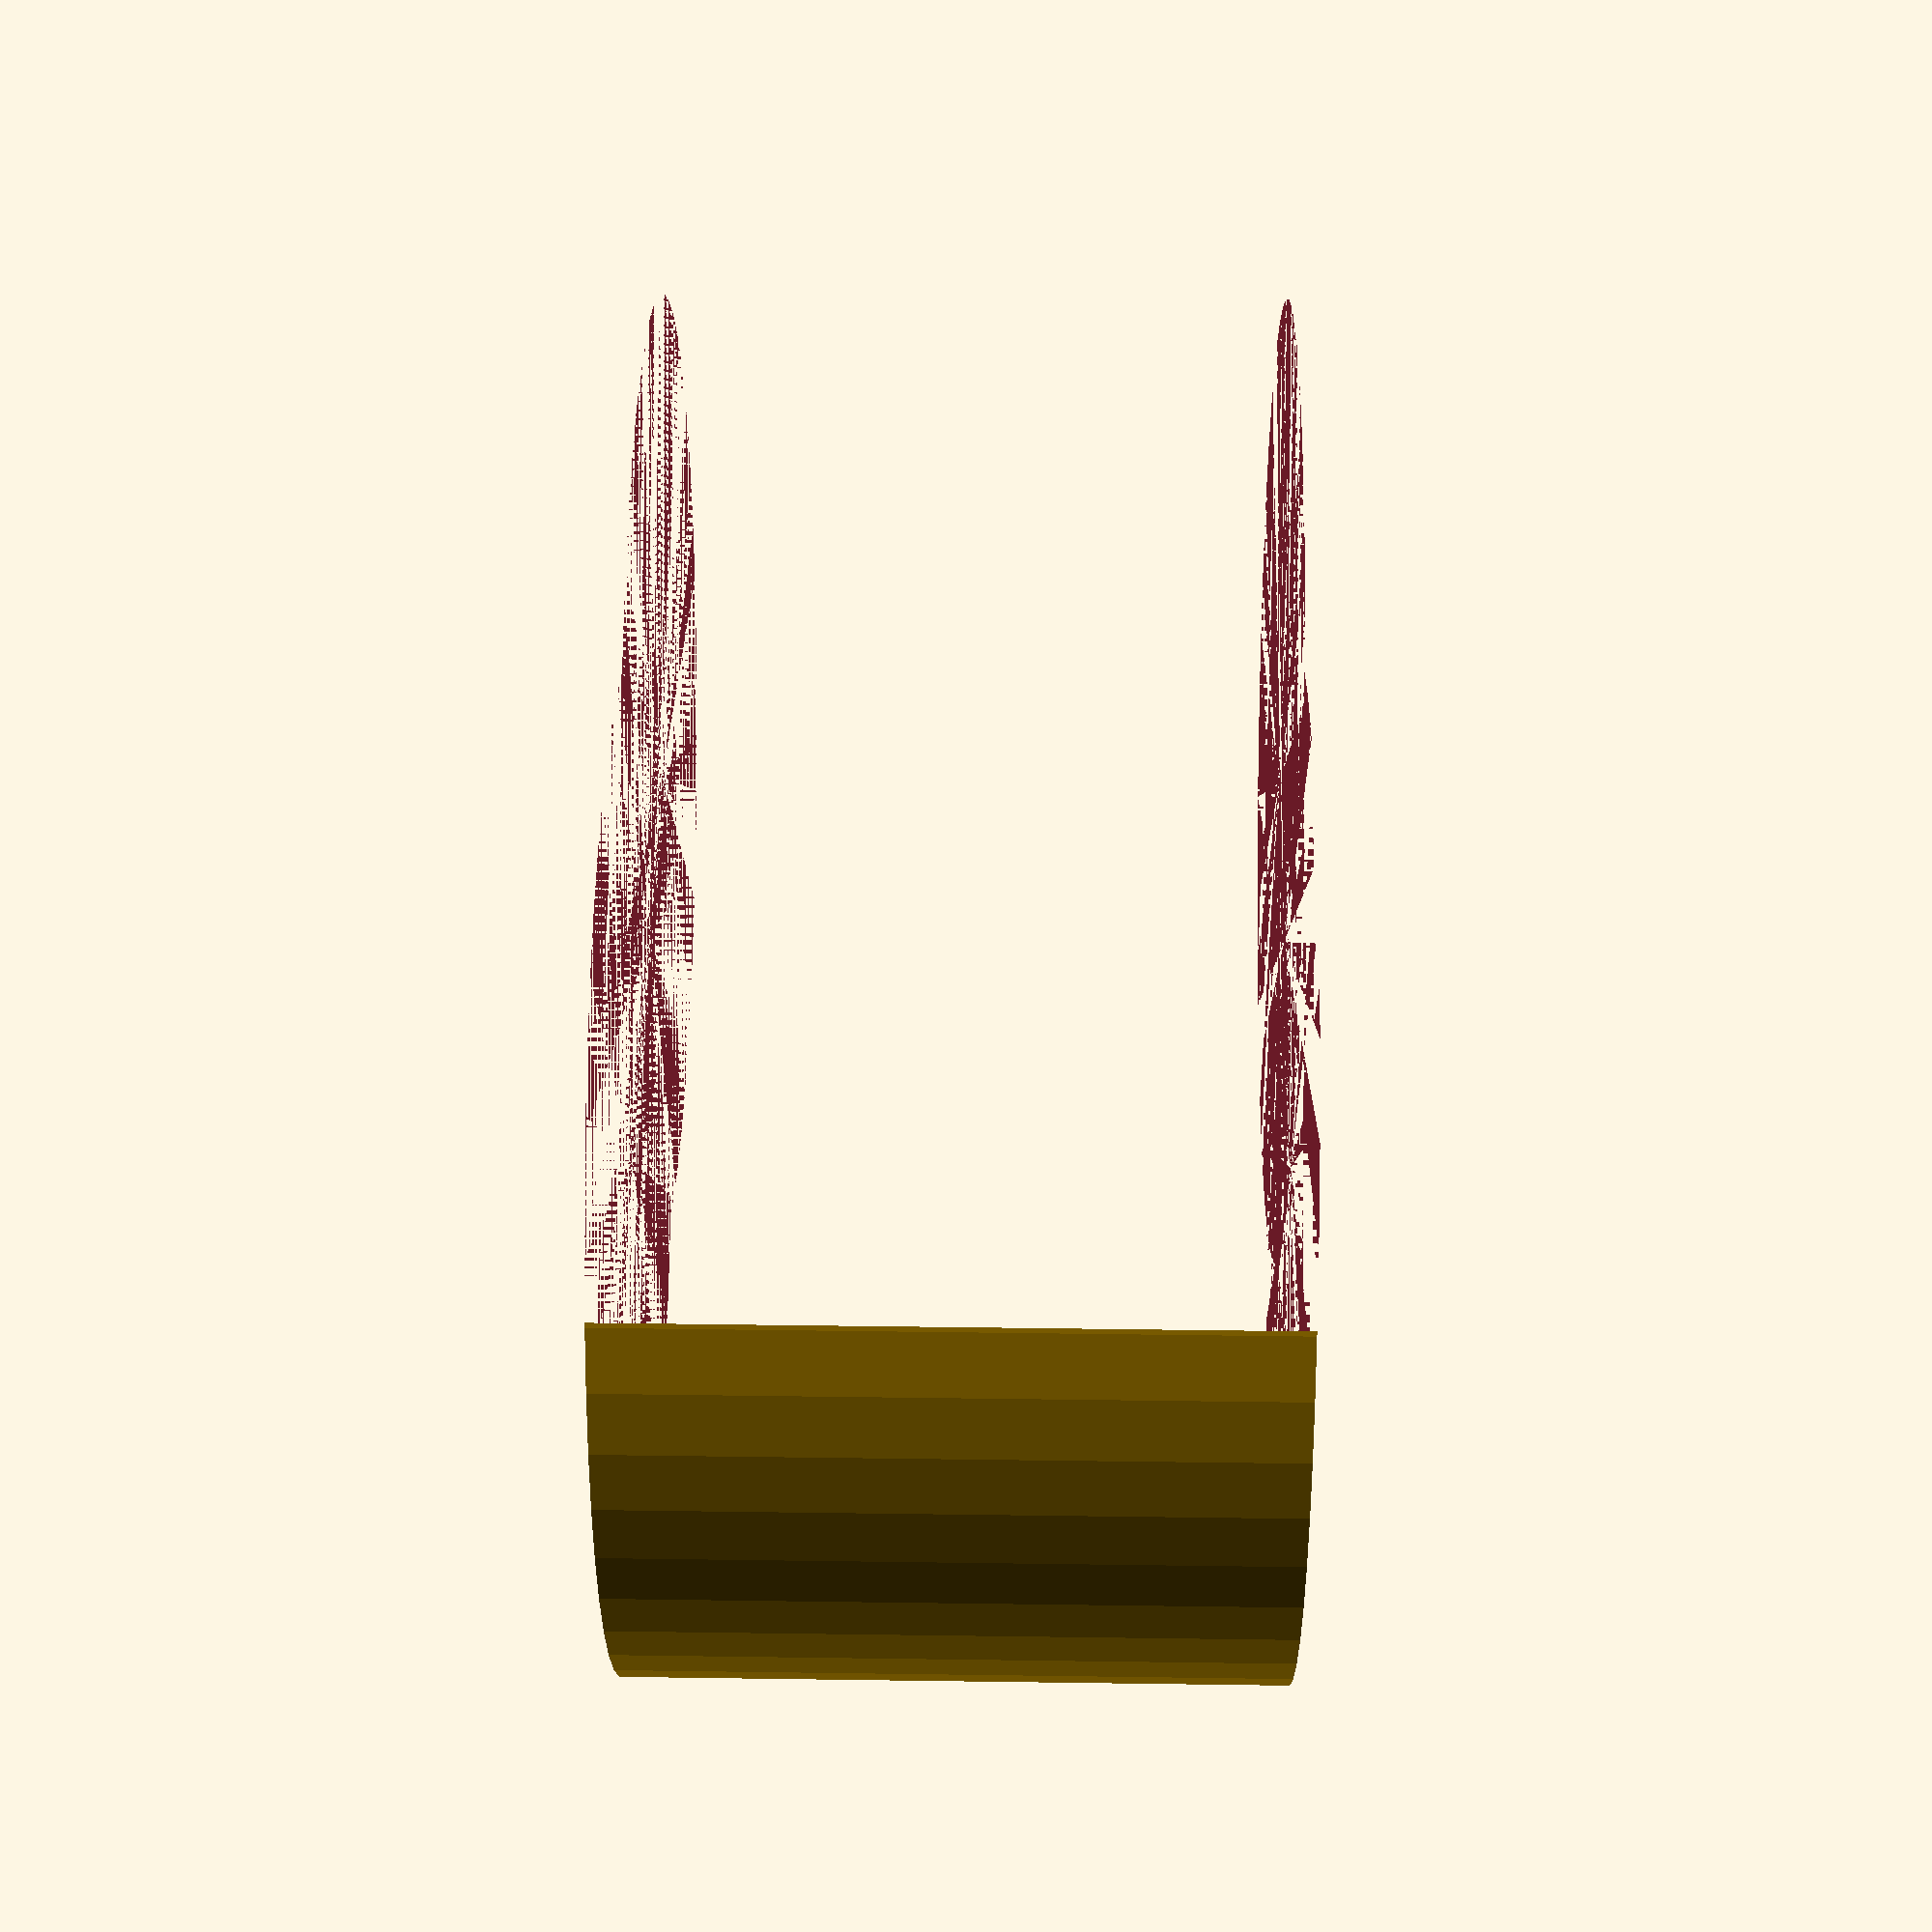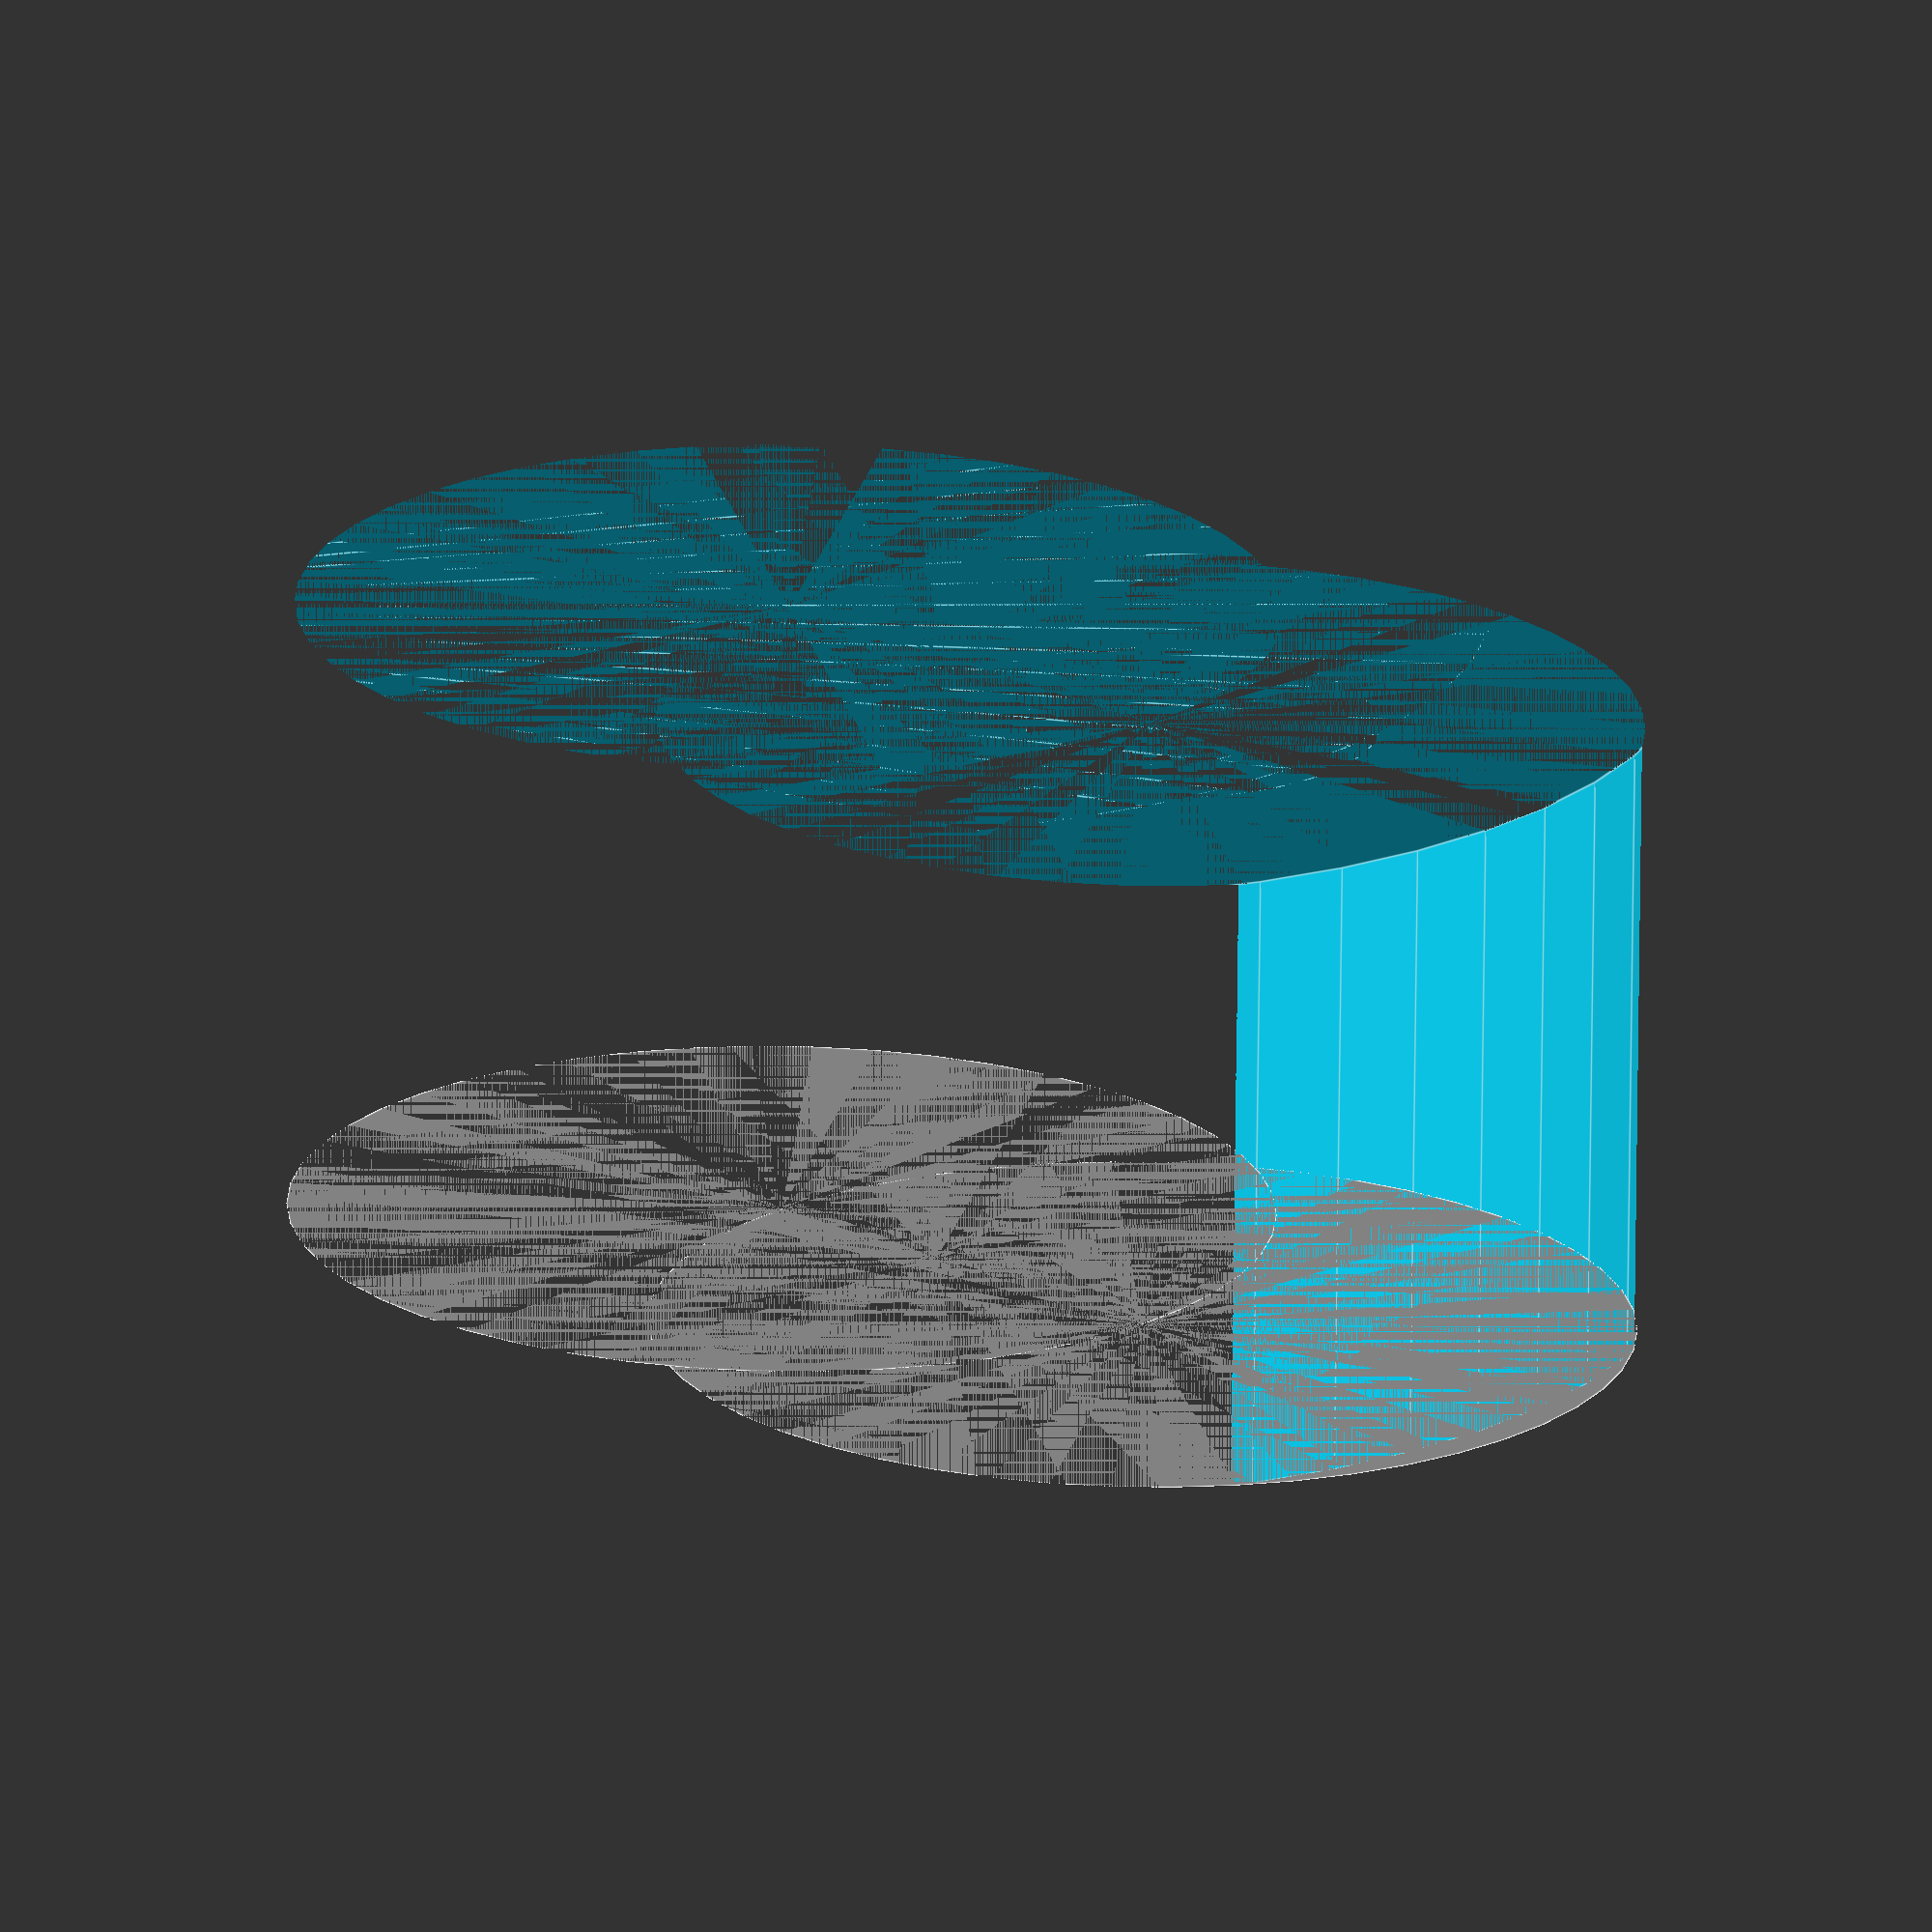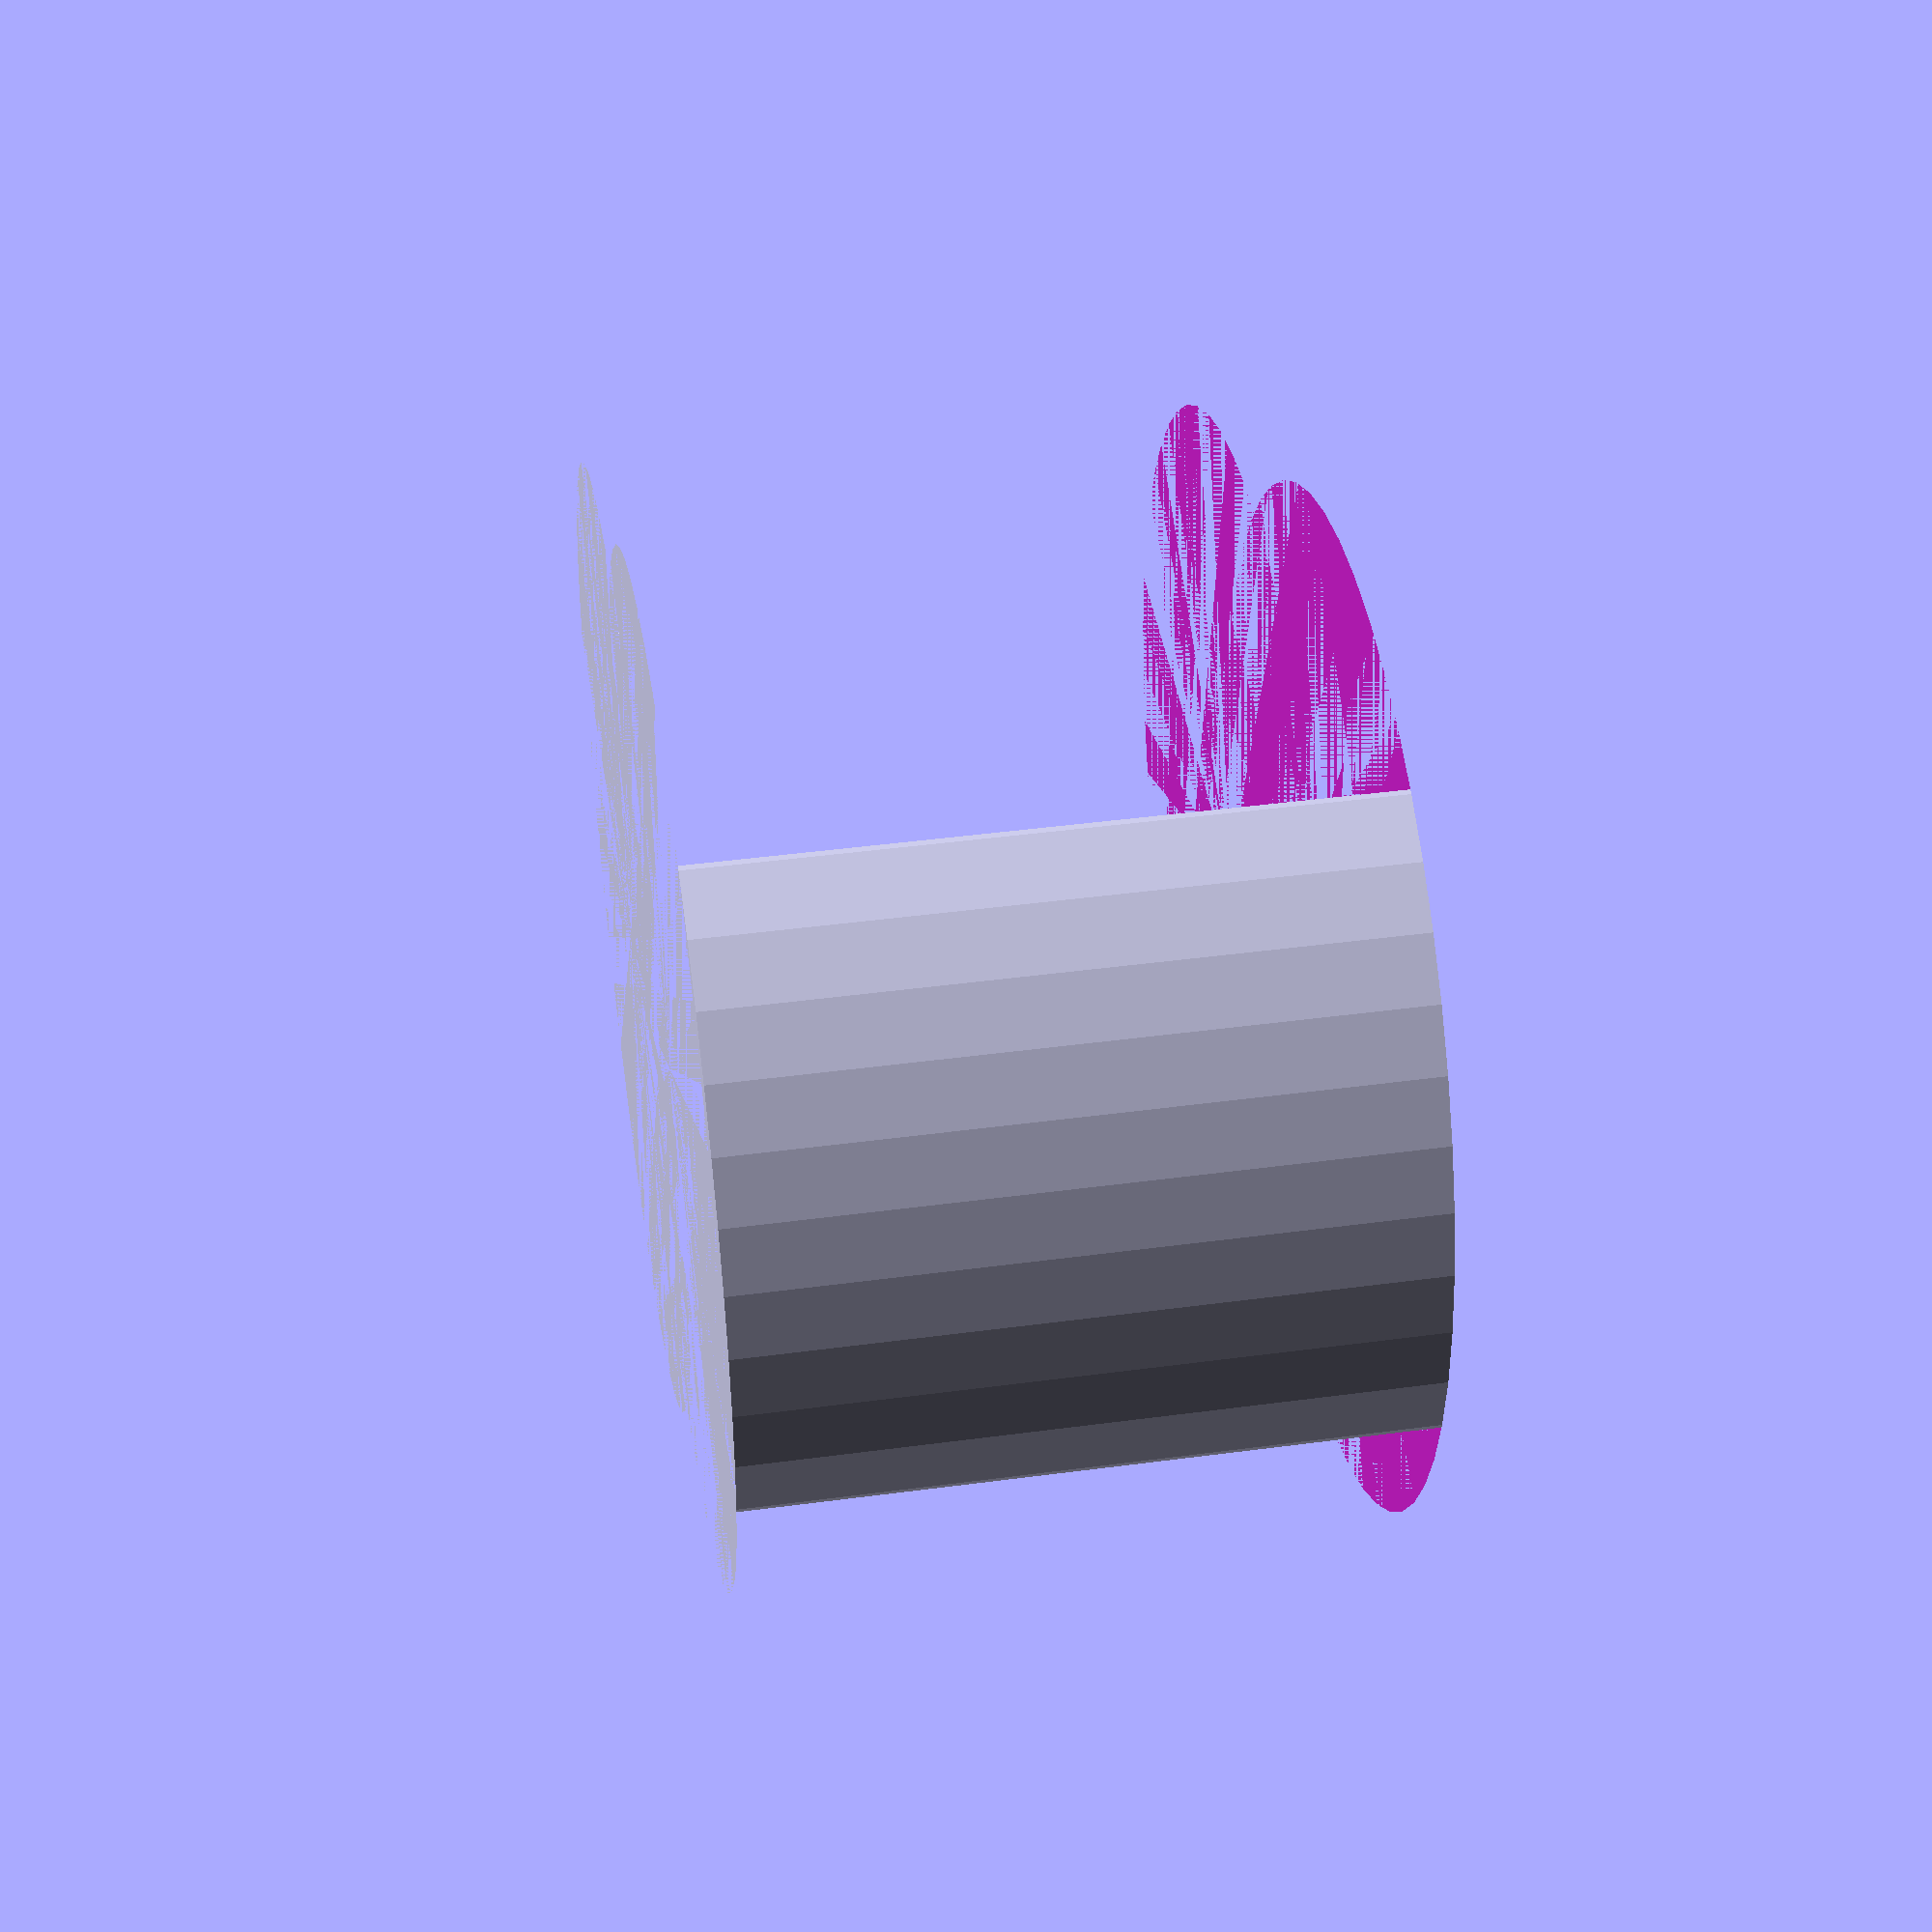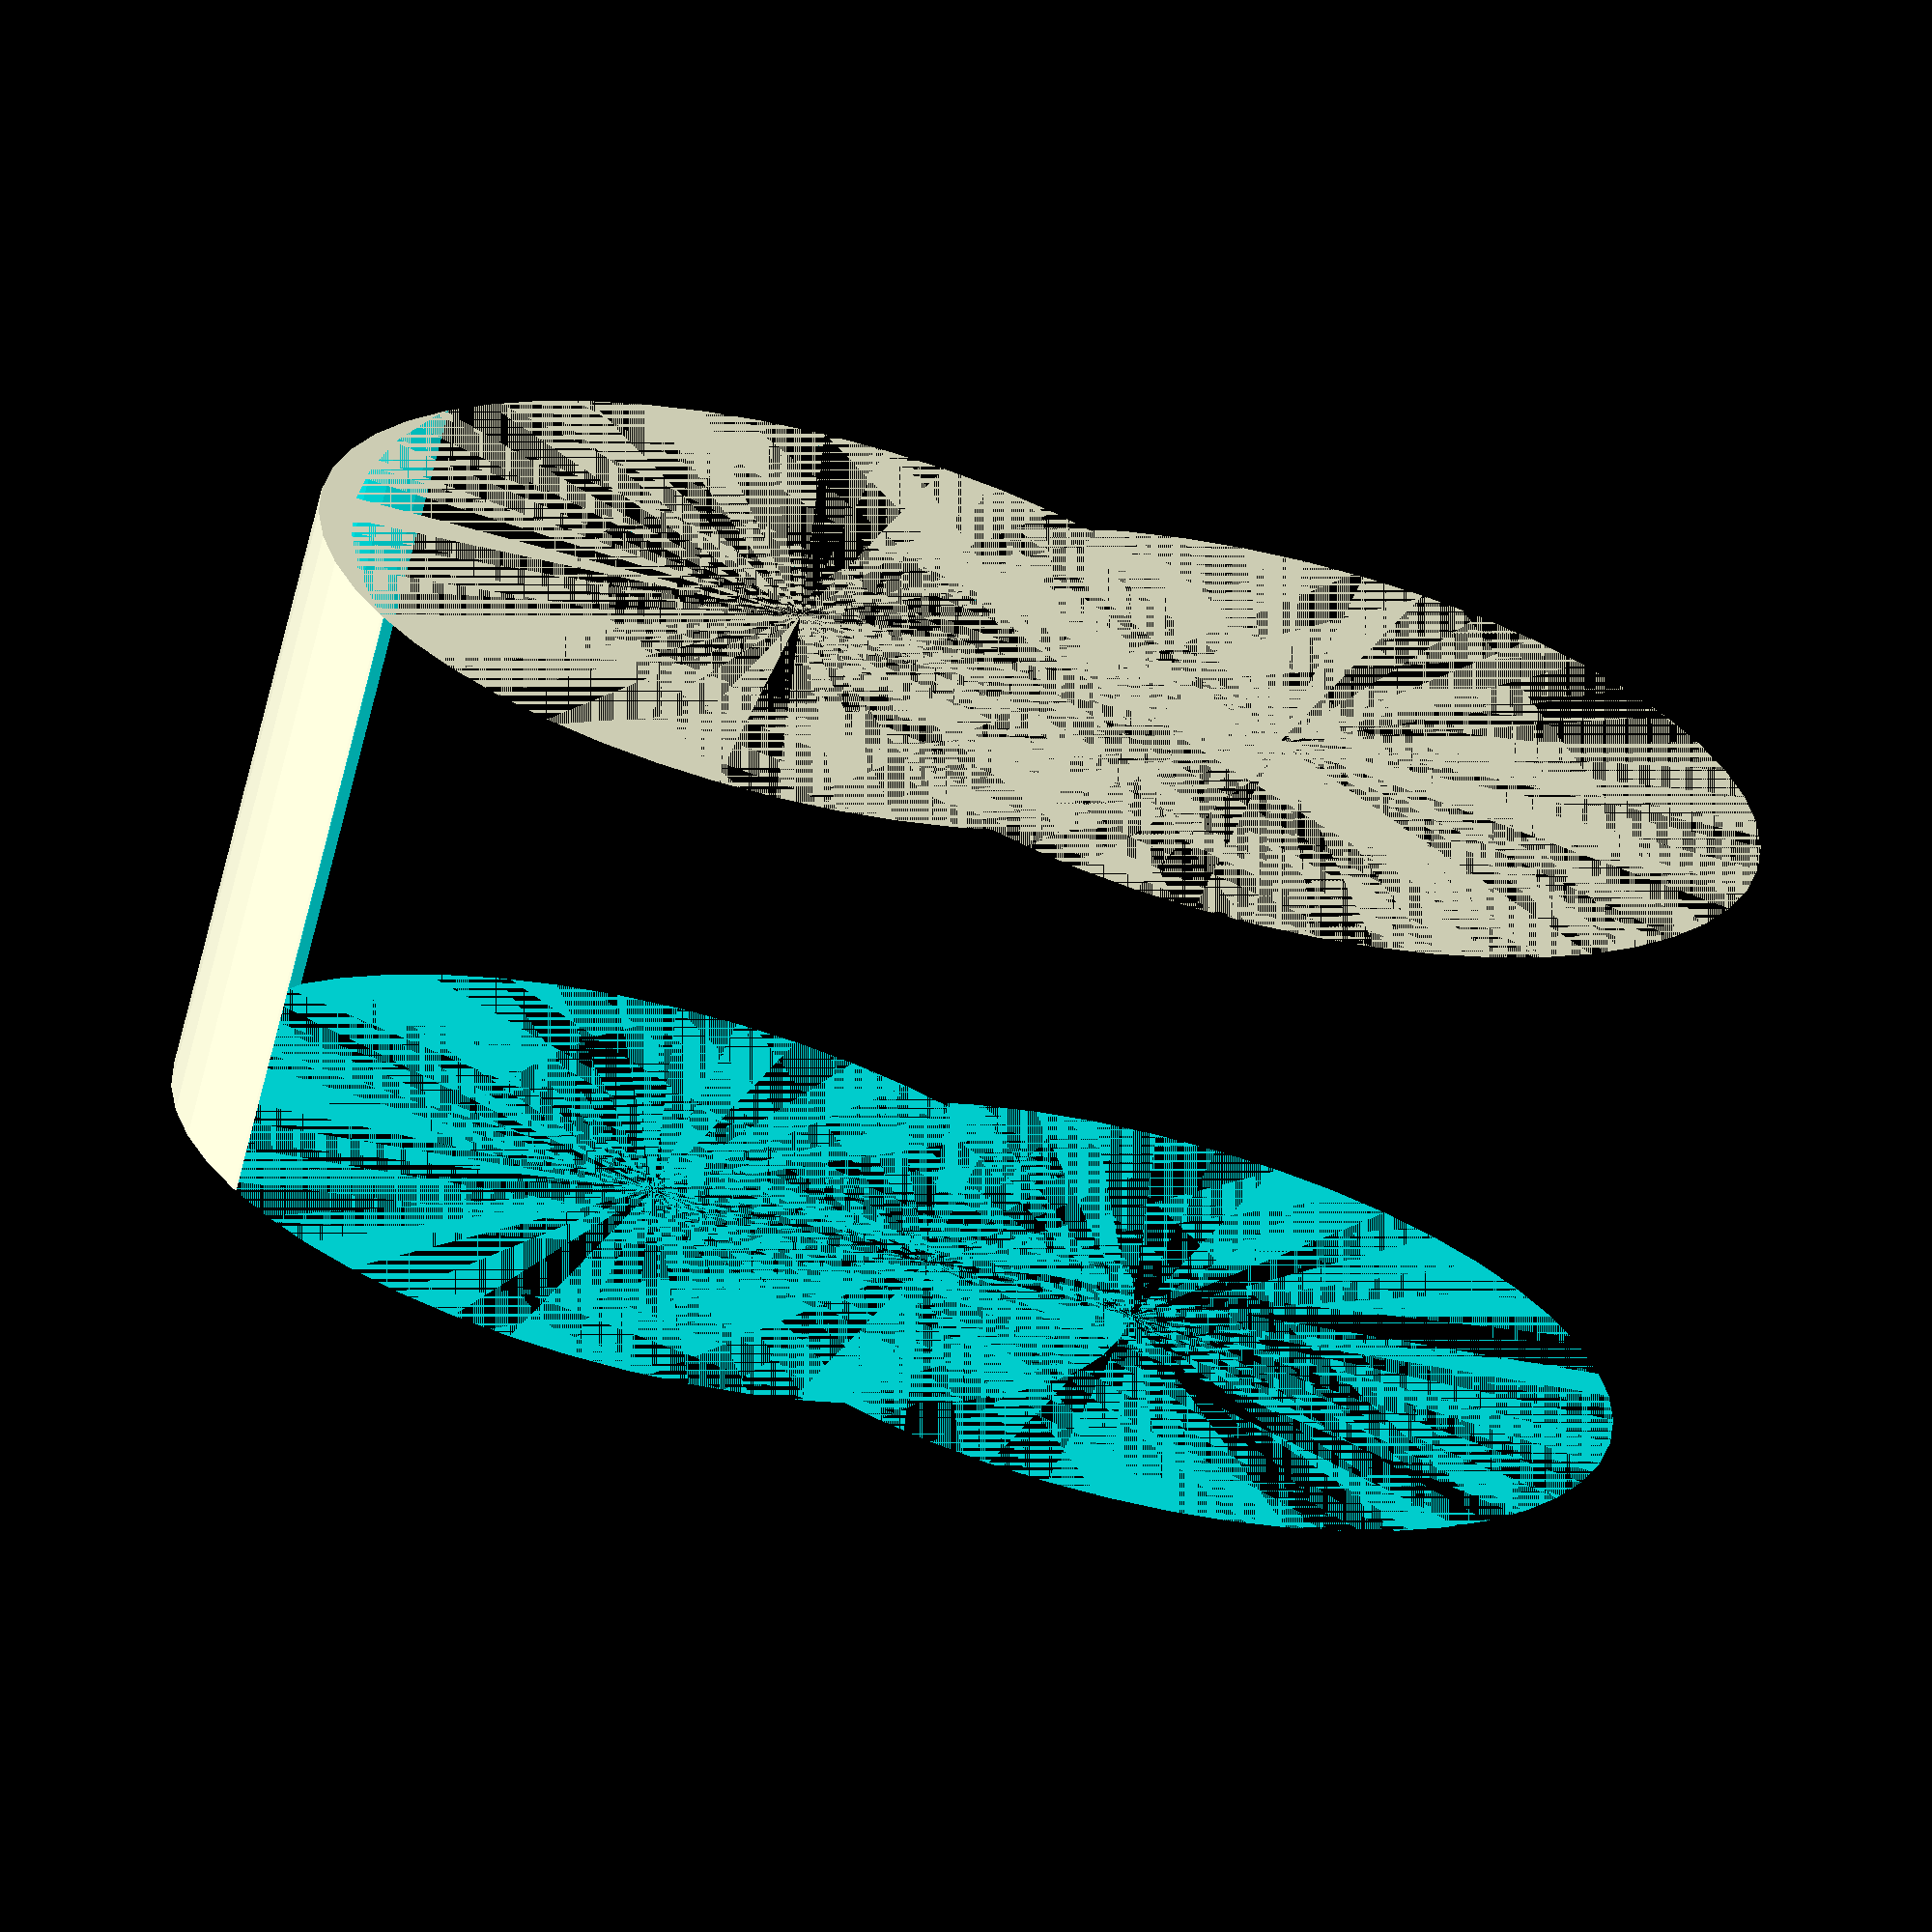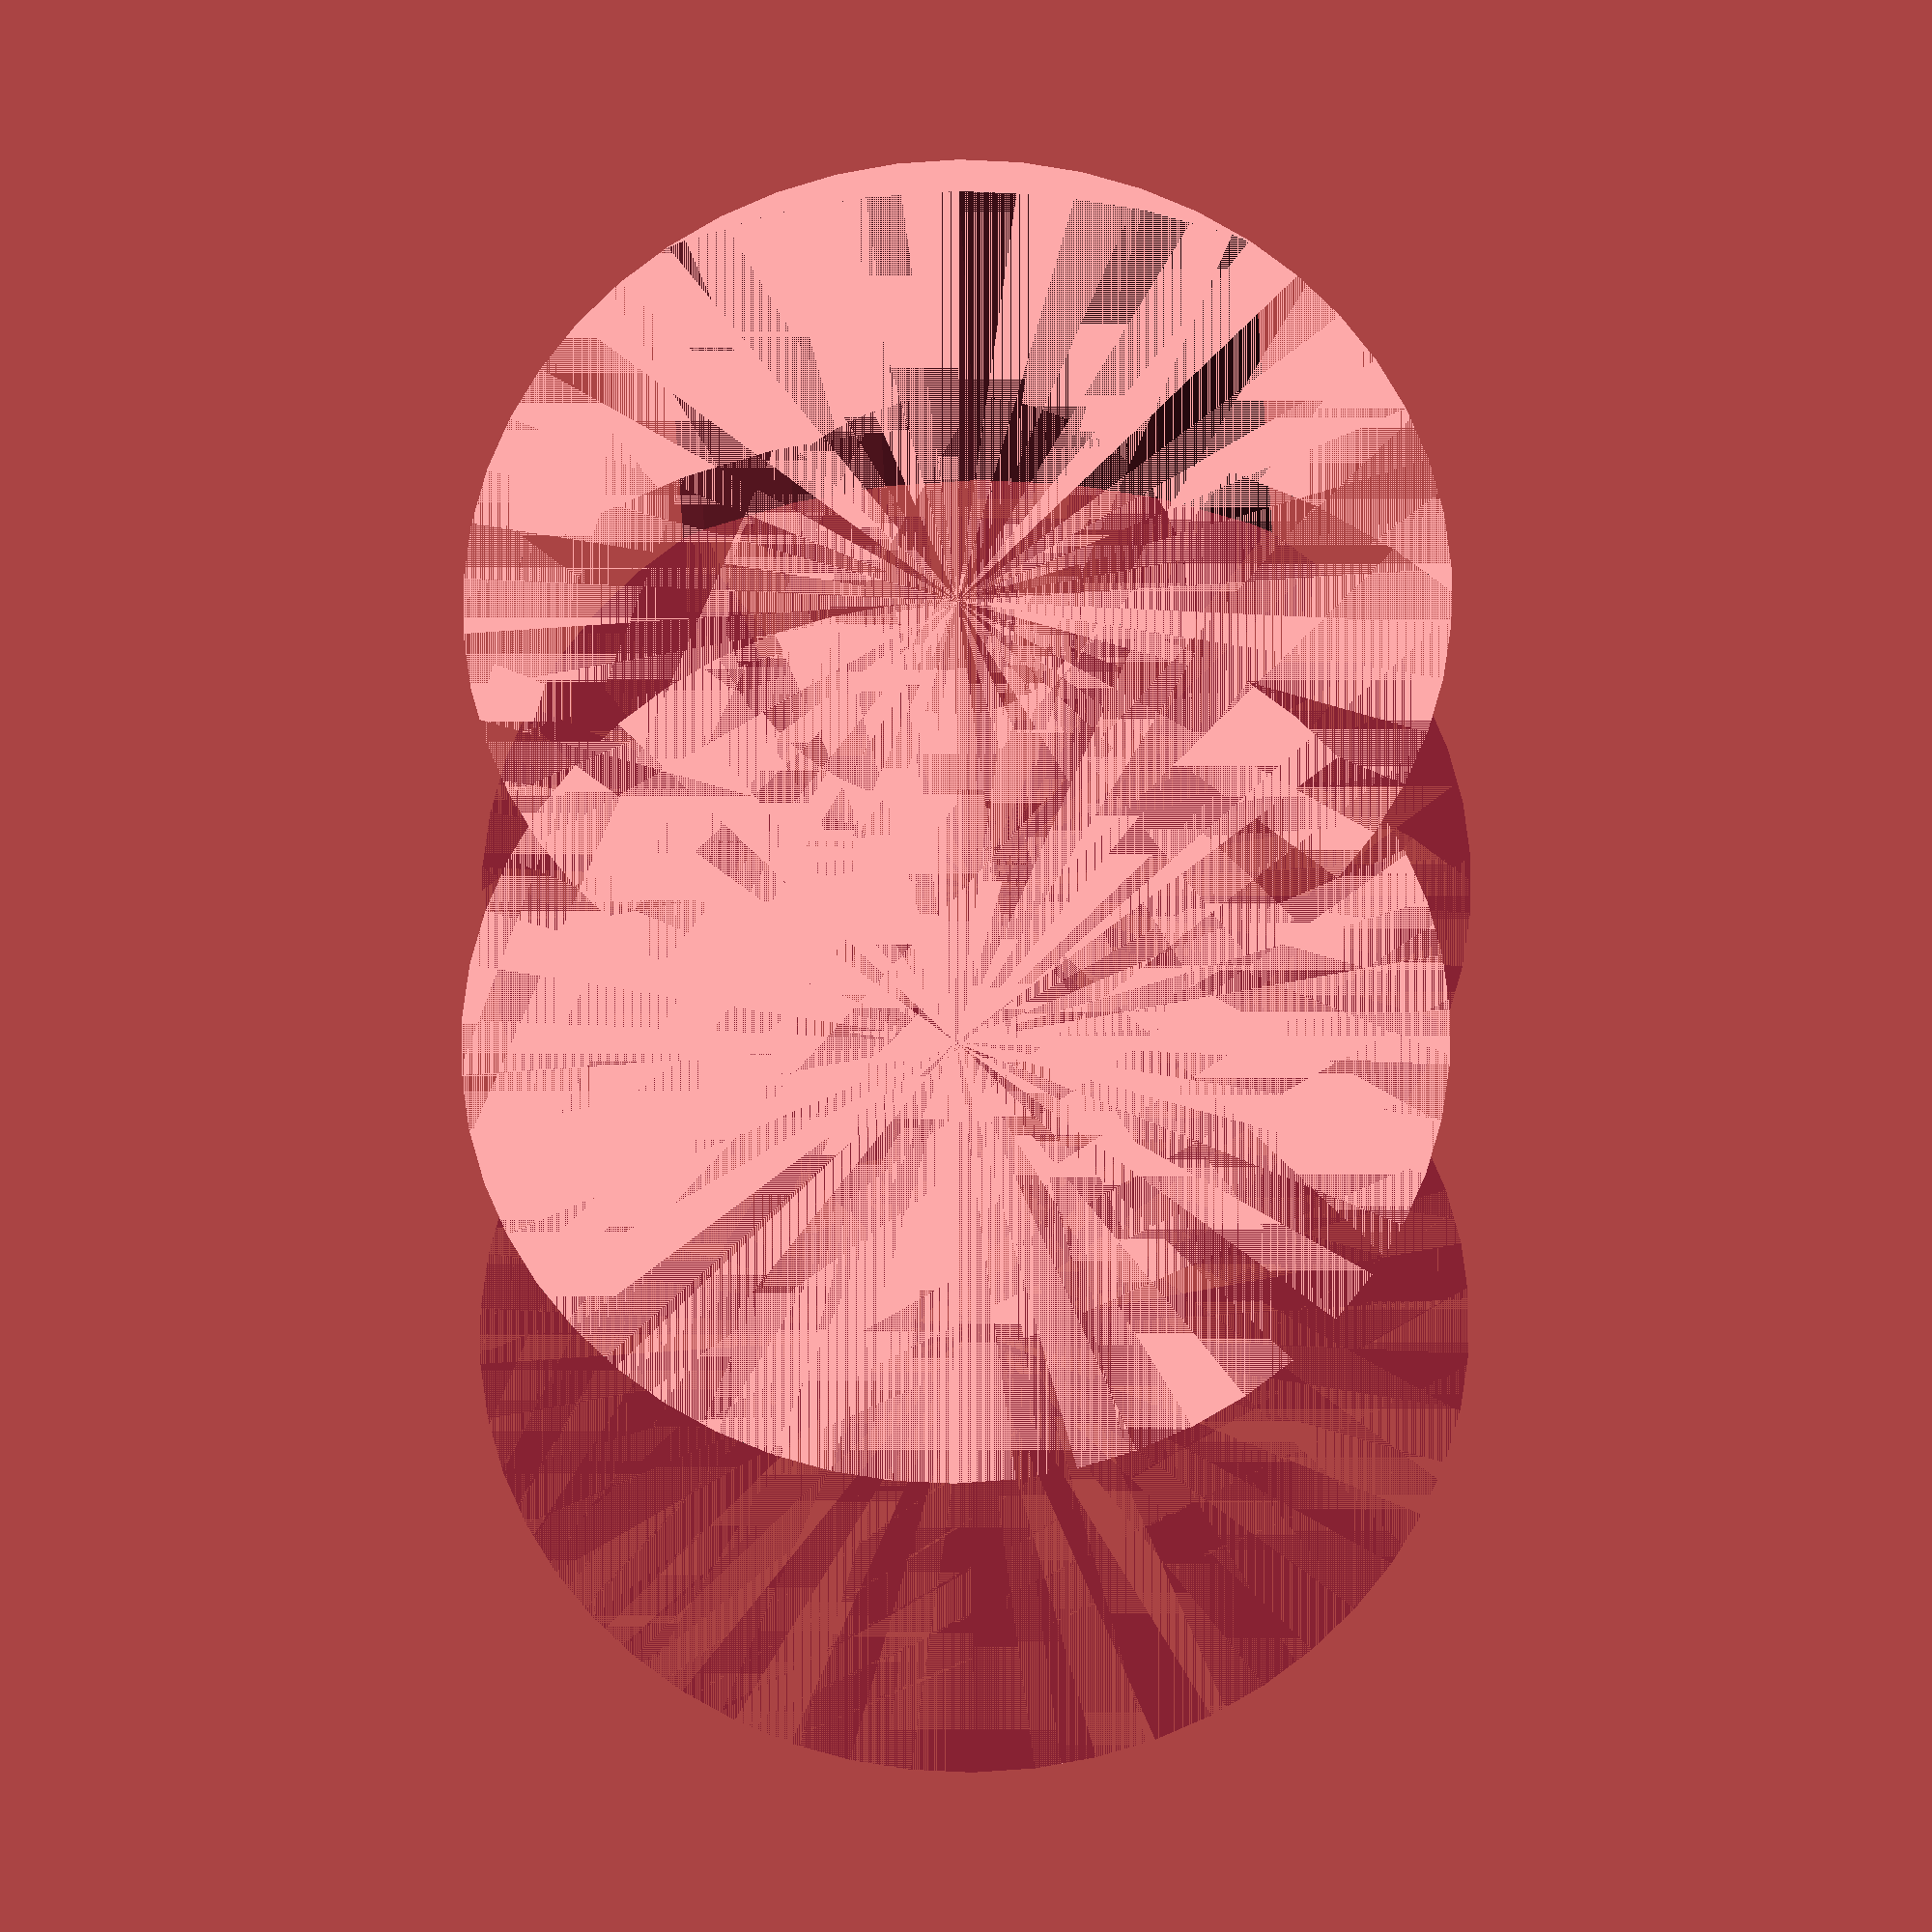
<openscad>
$fn = 50;


difference() {
	union() {
		cylinder(h = 9, r = 7.0000000000);
		translate(v = [-7.0000000000, 0, 0]) {
			cylinder(h = 9, r = 7.0000000000);
		}
	}
	union() {
		cylinder(h = 9, r = 3.2500000000);
		cylinder(h = 9, r = 1.8000000000);
		cylinder(h = 9, r = 1.8000000000);
		cylinder(h = 9, r = 1.8000000000);
		translate(v = [-11.5000000000, 0, 0]) {
			hull() {
				translate(v = [-3.7500000000, 0.0000000000, 0]) {
					cylinder(h = 9, r = 10.5000000000);
				}
				translate(v = [3.7500000000, 0.0000000000, 0]) {
					cylinder(h = 9, r = 10.5000000000);
				}
				translate(v = [-3.7500000000, -0.0000000000, 0]) {
					cylinder(h = 9, r = 10.5000000000);
				}
				translate(v = [3.7500000000, -0.0000000000, 0]) {
					cylinder(h = 9, r = 10.5000000000);
				}
			}
		}
		translate(v = [-4.0000000000, 0, 0.0000000000]) {
			cylinder(h = 9, r = 10.5000000000);
		}
	}
}
</openscad>
<views>
elev=326.1 azim=163.1 roll=271.1 proj=p view=solid
elev=109.2 azim=223.2 roll=179.3 proj=o view=edges
elev=137.8 azim=153.0 roll=99.1 proj=p view=wireframe
elev=67.8 azim=353.5 roll=166.6 proj=o view=wireframe
elev=207.0 azim=89.8 roll=358.3 proj=o view=wireframe
</views>
